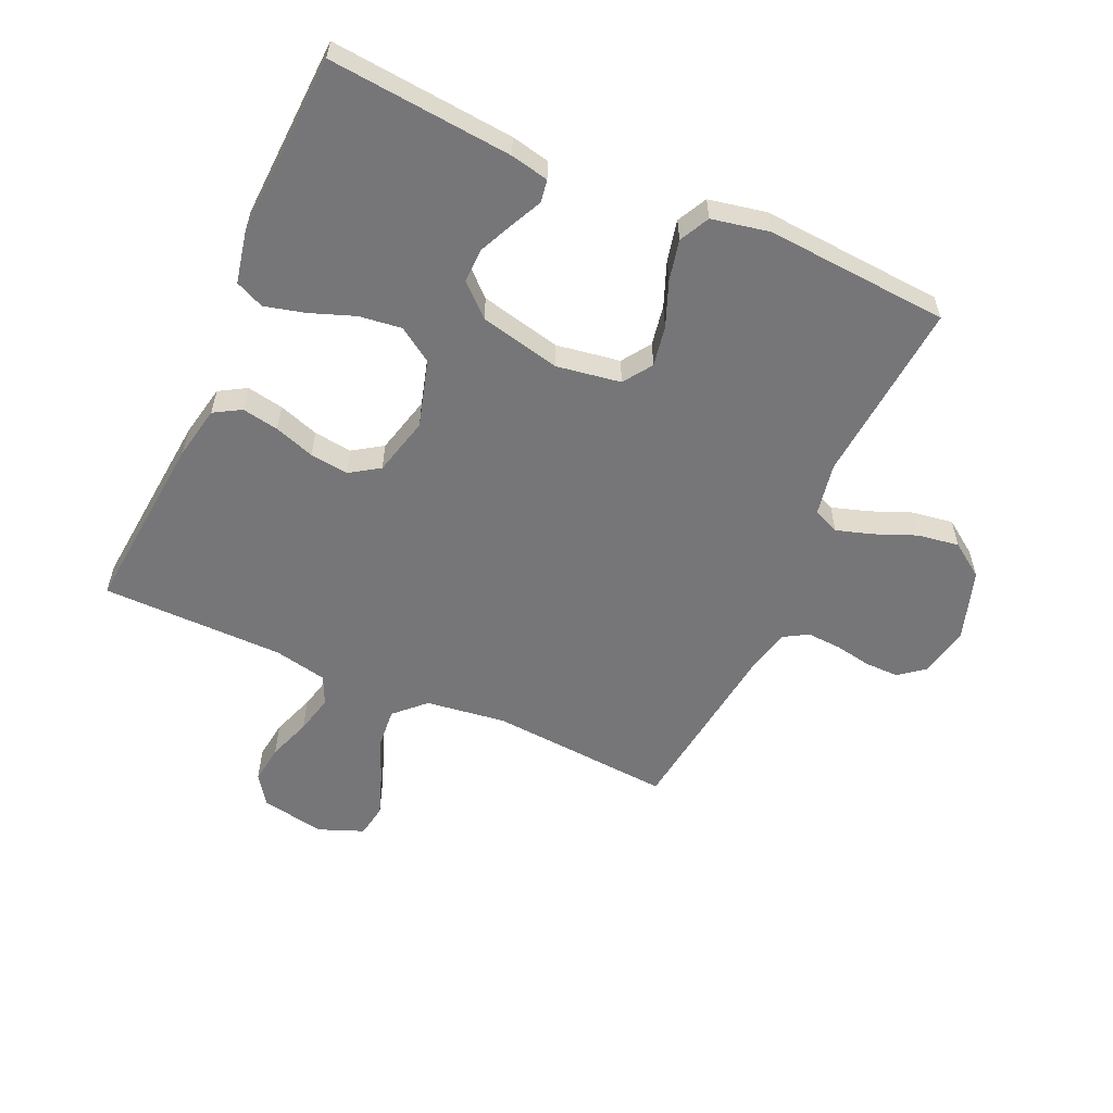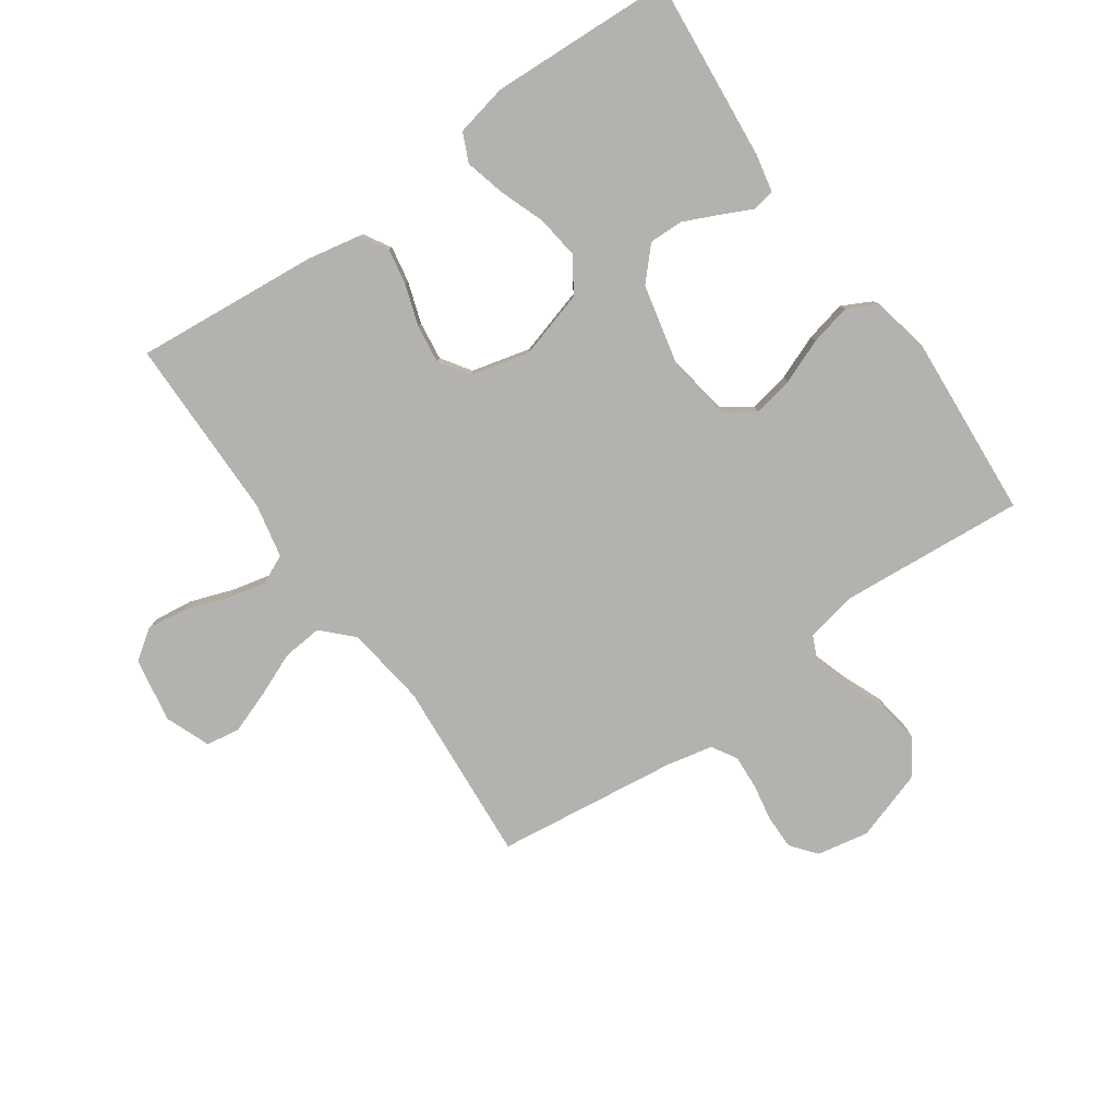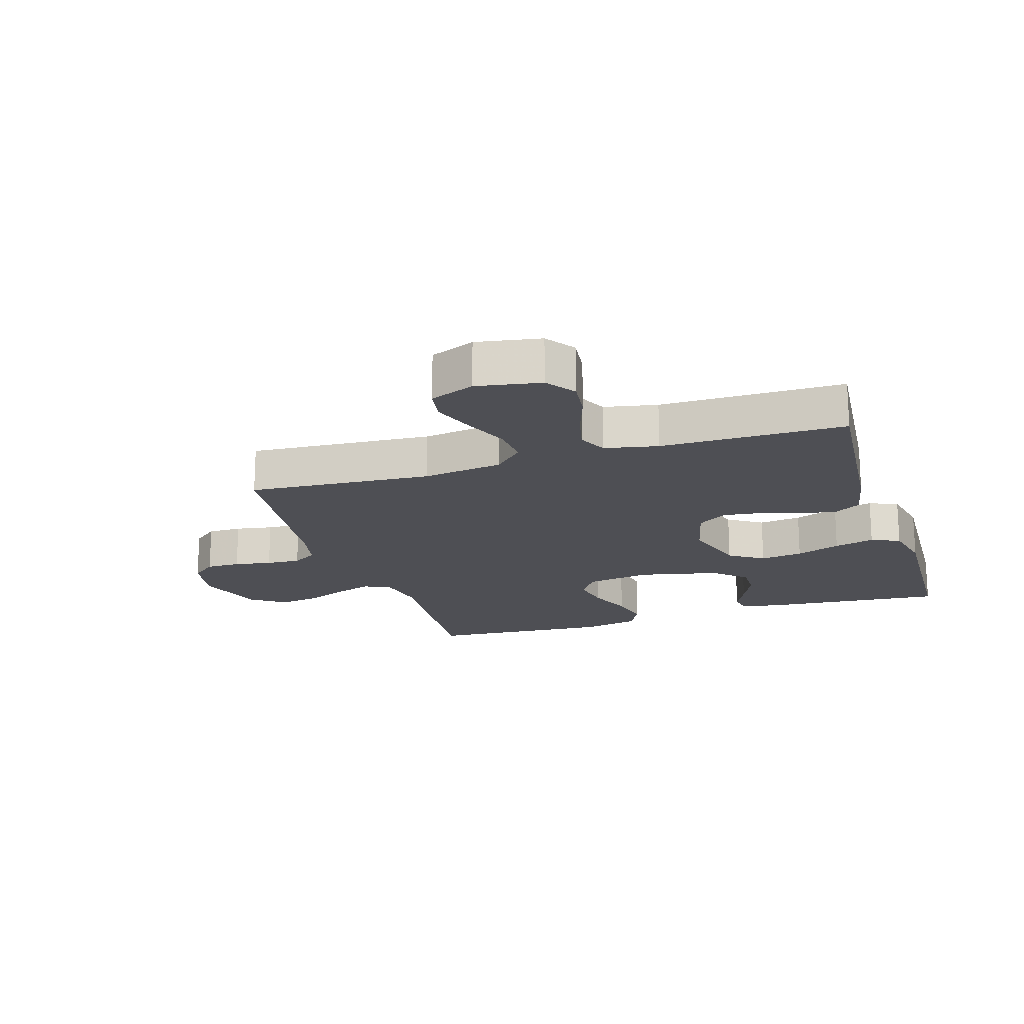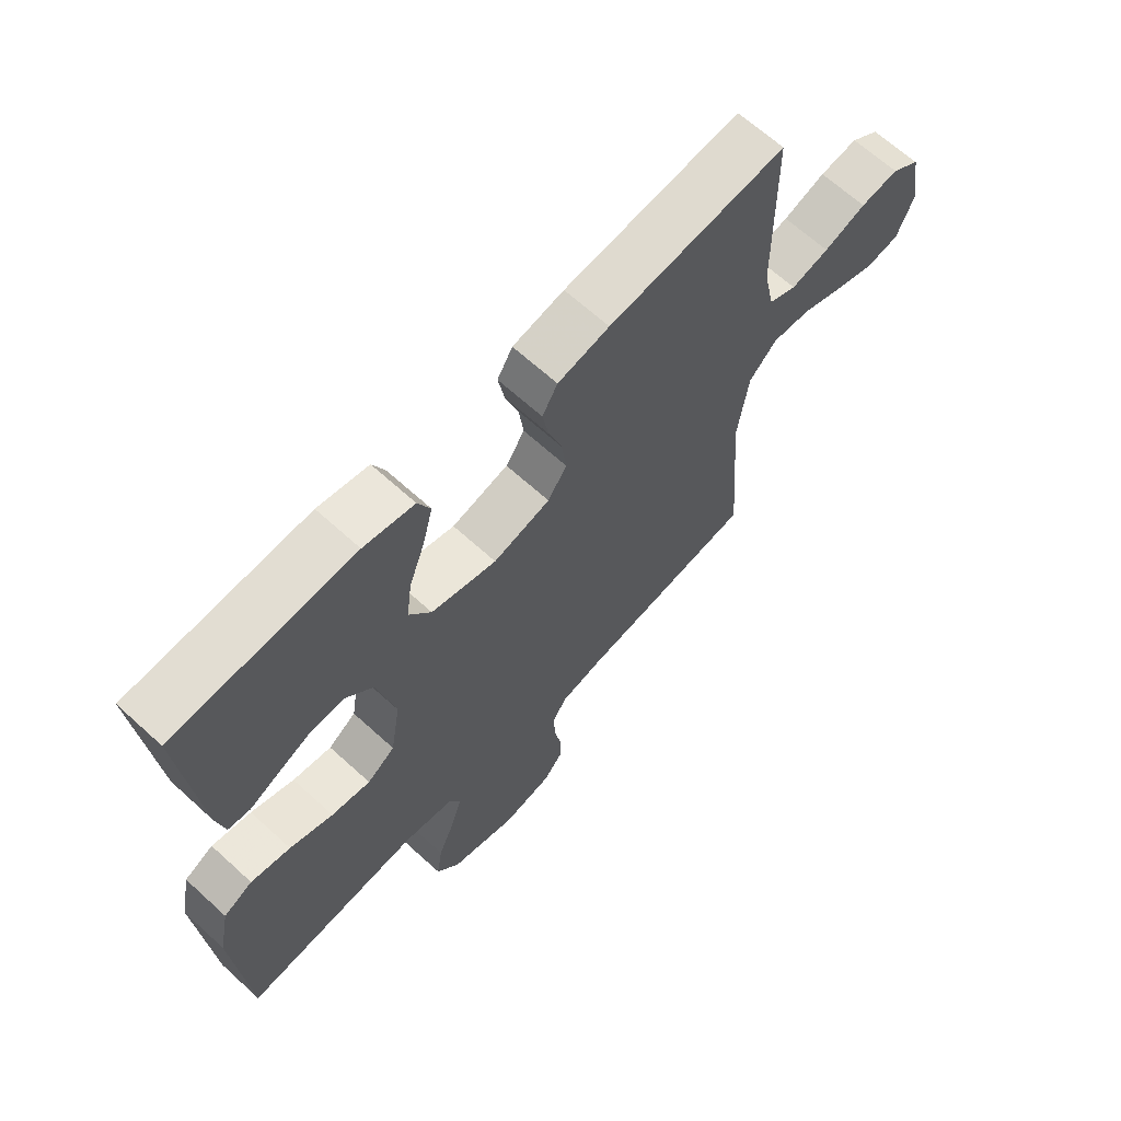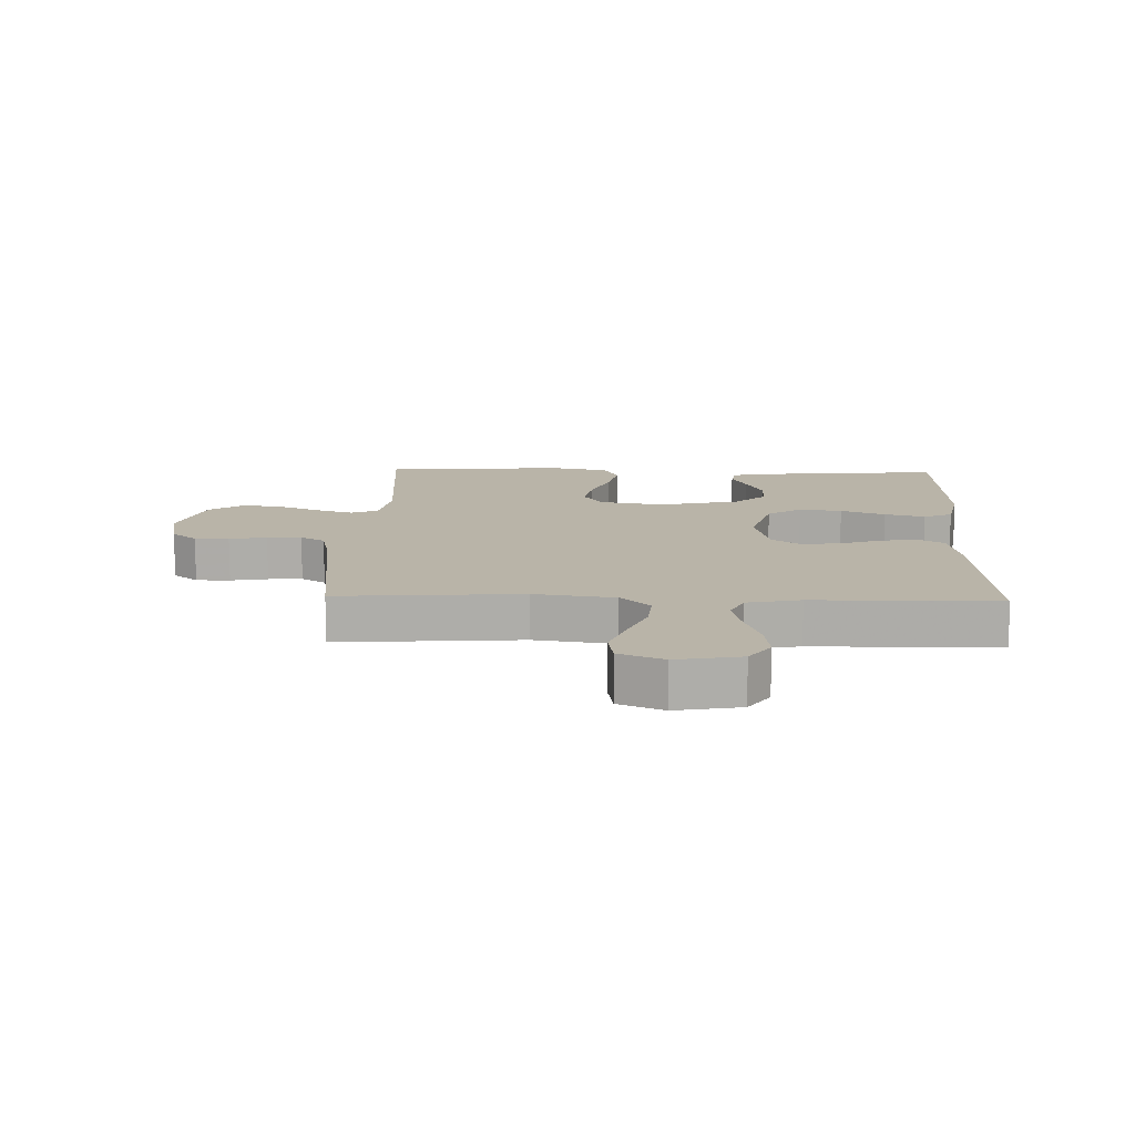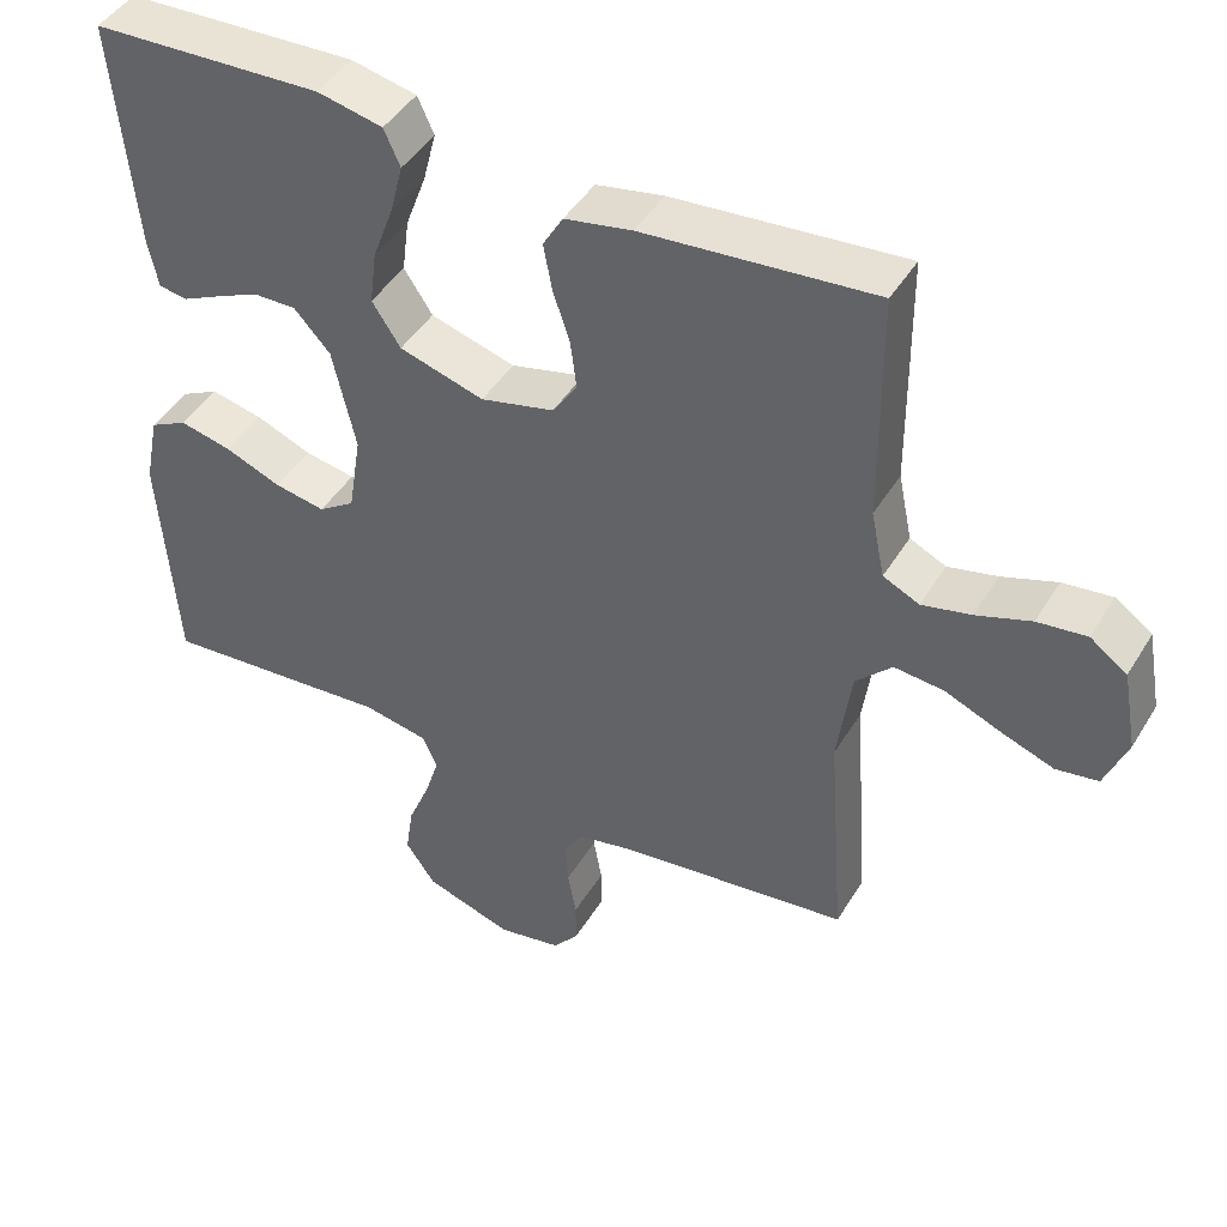
<metadata>
{"format":"obj","ext":"obj","renderer":"f3d","projection":"perspective","resolution":1024,"background":"white","views":[{"elev":-56.9,"azim":65.7,"up":"+Y"},{"elev":-79.8,"azim":35.0,"up":"+Y"},{"elev":-18.3,"azim":-72.3,"up":"+Y"},{"elev":65.8,"azim":132.5,"up":"+Z"},{"elev":13.2,"azim":-88.2,"up":"+Y"},{"elev":44.9,"azim":-150.5,"up":"+Z"}]}
</metadata>
<code>
v 0.5 0.07 -0.5
v 0.2 0.07 -0.476
v 0.115 0.07 -0.492
v 0.096 0.07 -0.535
v 0.115 0.07 -0.595
v 0.143 0.07 -0.663
v 0.153 0.07 -0.73
v 0.114 0.07 -0.786
v 0 0.07 -0.823
v -0.084 0.07 -0.807
v -0.117 0.07 -0.766
v -0.117 0.07 -0.71
v -0.106 0.07 -0.649
v -0.103 0.07 -0.593
v -0.127 0.07 -0.553
v -0.2 0.07 -0.537
v -0.5 0.07 -0.5
v -0.478 0.07 -0.2
v -0.496 0.07 -0.069
v -0.543 0.07 -0.021
v -0.608 0.07 -0.027
v -0.68 0.07 -0.057
v -0.749 0.07 -0.082
v -0.804 0.07 -0.073
v -0.833 0.07 0
v -0.814 0.07 0.105
v -0.766 0.07 0.139
v -0.702 0.07 0.131
v -0.631 0.07 0.106
v -0.567 0.07 0.091
v -0.52 0.07 0.113
v -0.502 0.07 0.2
v -0.5 0.07 0.5
v -0.2 0.07 0.473
v -0.113 0.07 0.456
v -0.087 0.07 0.412
v -0.098 0.07 0.352
v -0.12 0.07 0.286
v -0.128 0.07 0.223
v -0.096 0.07 0.175
v 0 0.07 0.151
v 0.11 0.07 0.183
v 0.147 0.07 0.239
v 0.138 0.07 0.309
v 0.111 0.07 0.382
v 0.094 0.07 0.448
v 0.115 0.07 0.495
v 0.2 0.07 0.513
v 0.5 0.07 0.5
v 0.473 0.07 0.2
v 0.46 0.07 0.138
v 0.423 0.07 0.132
v 0.373 0.07 0.156
v 0.316 0.07 0.182
v 0.26 0.07 0.183
v 0.213 0.07 0.132
v 0.183 0.07 0
v 0.2 0.07 -0.105
v 0.247 0.07 -0.137
v 0.313 0.07 -0.125
v 0.386 0.07 -0.096
v 0.453 0.07 -0.081
v 0.502 0.07 -0.106
v 0.521 0.07 -0.2
v 0.5 0 -0.5
v 0.2 0 -0.476
v 0.115 0 -0.492
v 0.096 0 -0.535
v 0.115 0 -0.595
v 0.143 0 -0.663
v 0.153 0 -0.73
v 0.114 0 -0.786
v 0 0 -0.823
v -0.084 0 -0.807
v -0.117 0 -0.766
v -0.117 0 -0.71
v -0.106 0 -0.649
v -0.103 0 -0.593
v -0.127 0 -0.553
v -0.2 0 -0.537
v -0.5 0 -0.5
v -0.478 0 -0.2
v -0.496 0 -0.069
v -0.543 0 -0.021
v -0.608 0 -0.027
v -0.68 0 -0.057
v -0.749 0 -0.082
v -0.804 0 -0.073
v -0.833 0 0
v -0.814 0 0.105
v -0.766 0 0.139
v -0.702 0 0.131
v -0.631 0 0.106
v -0.567 0 0.091
v -0.52 0 0.113
v -0.502 0 0.2
v -0.5 0 0.5
v -0.2 0 0.473
v -0.113 0 0.456
v -0.087 0 0.412
v -0.098 0 0.352
v -0.12 0 0.286
v -0.128 0 0.223
v -0.096 0 0.175
v 0 0 0.151
v 0.11 0 0.183
v 0.147 0 0.239
v 0.138 0 0.309
v 0.111 0 0.382
v 0.094 0 0.448
v 0.115 0 0.495
v 0.2 0 0.513
v 0.5 0 0.5
v 0.473 0 0.2
v 0.46 0 0.138
v 0.423 0 0.132
v 0.373 0 0.156
v 0.316 0 0.182
v 0.26 0 0.183
v 0.213 0 0.132
v 0.183 0 0
v 0.2 0 -0.105
v 0.247 0 -0.137
v 0.313 0 -0.125
v 0.386 0 -0.096
v 0.453 0 -0.081
v 0.502 0 -0.106
v 0.521 0 -0.2
f 63 64 1 2
f 60 61 62 63
f 59 60 63 2
f 58 59 2 3
f 57 58 3 4
f 50 51 52 53
f 50 53 54
f 49 50 54 55
f 44 45 46 47
f 43 44 47 48
f 35 36 37 38
f 35 38 39
f 32 33 34 35
f 31 32 35 39
f 30 31 39 40
f 26 27 28 29
f 26 29 30
f 25 26 30
f 21 22 23 24
f 21 24 25 30
f 16 17 18
f 15 16 18 19
f 10 11 12 13
f 10 13 14
f 9 10 14
f 8 9 14
f 5 6 7 8
f 4 5 8 14
f 57 4 14 15
f 48 49 55 56
f 43 48 56 57
f 42 43 57 15
f 21 30 40 41
f 20 21 41 42
f 19 20 42
f 15 19 42
f 66 65 128 127
f 127 126 125 124
f 66 127 124 123
f 67 66 123 122
f 68 67 122 121
f 117 116 115 114
f 118 117 114
f 119 118 114 113
f 111 110 109 108
f 112 111 108 107
f 102 101 100 99
f 103 102 99
f 99 98 97 96
f 103 99 96 95
f 104 103 95 94
f 93 92 91 90
f 94 93 90
f 94 90 89
f 88 87 86 85
f 94 89 88 85
f 82 81 80
f 83 82 80 79
f 77 76 75 74
f 78 77 74
f 78 74 73
f 78 73 72
f 72 71 70 69
f 78 72 69 68
f 79 78 68 121
f 120 119 113 112
f 121 120 112 107
f 79 121 107 106
f 105 104 94 85
f 106 105 85 84
f 106 84 83
f 106 83 79
f 1 65 66 2
f 2 66 67 3
f 3 67 68 4
f 4 68 69 5
f 5 69 70 6
f 6 70 71 7
f 7 71 72 8
f 8 72 73 9
f 9 73 74 10
f 10 74 75 11
f 11 75 76 12
f 12 76 77 13
f 13 77 78 14
f 14 78 79 15
f 15 79 80 16
f 16 80 81 17
f 17 81 82 18
f 18 82 83 19
f 19 83 84 20
f 20 84 85 21
f 21 85 86 22
f 22 86 87 23
f 23 87 88 24
f 24 88 89 25
f 25 89 90 26
f 26 90 91 27
f 27 91 92 28
f 28 92 93 29
f 29 93 94 30
f 30 94 95 31
f 31 95 96 32
f 32 96 97 33
f 33 97 98 34
f 34 98 99 35
f 35 99 100 36
f 36 100 101 37
f 37 101 102 38
f 38 102 103 39
f 39 103 104 40
f 40 104 105 41
f 41 105 106 42
f 42 106 107 43
f 43 107 108 44
f 44 108 109 45
f 45 109 110 46
f 46 110 111 47
f 47 111 112 48
f 48 112 113 49
f 49 113 114 50
f 50 114 115 51
f 51 115 116 52
f 52 116 117 53
f 53 117 118 54
f 54 118 119 55
f 55 119 120 56
f 56 120 121 57
f 57 121 122 58
f 58 122 123 59
f 59 123 124 60
f 60 124 125 61
f 61 125 126 62
f 62 126 127 63
f 63 127 128 64
f 64 128 65 1

</code>
